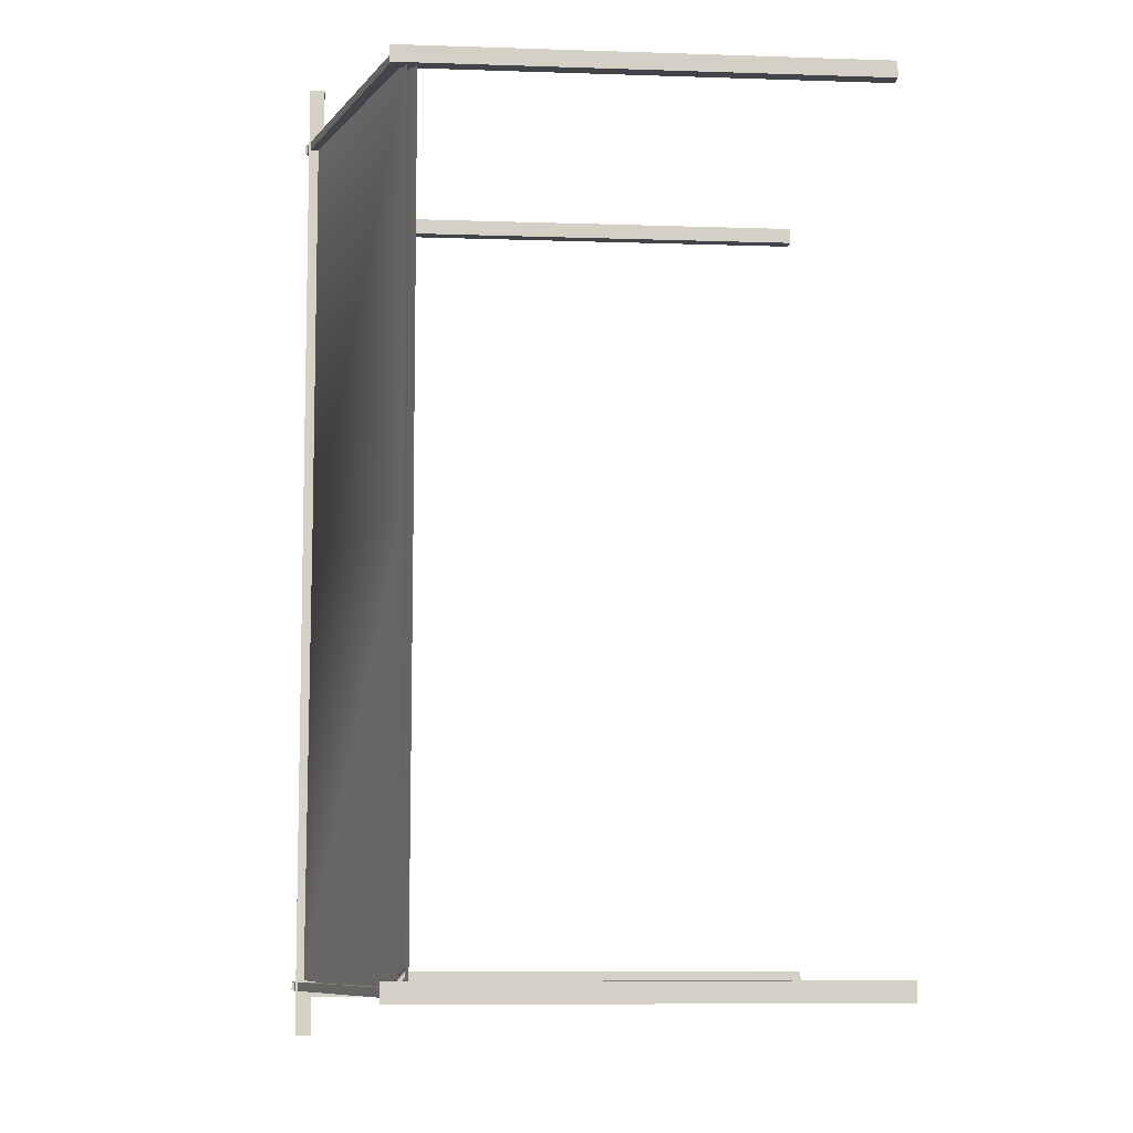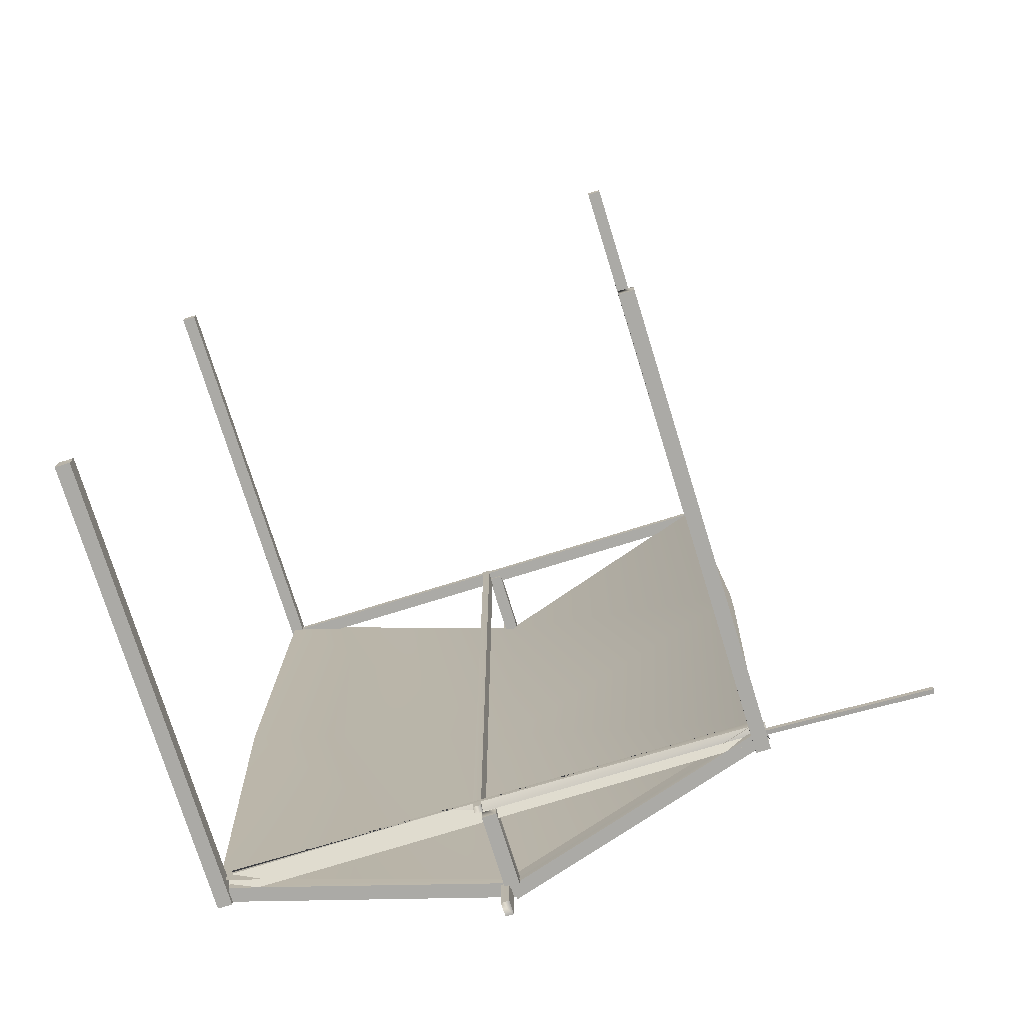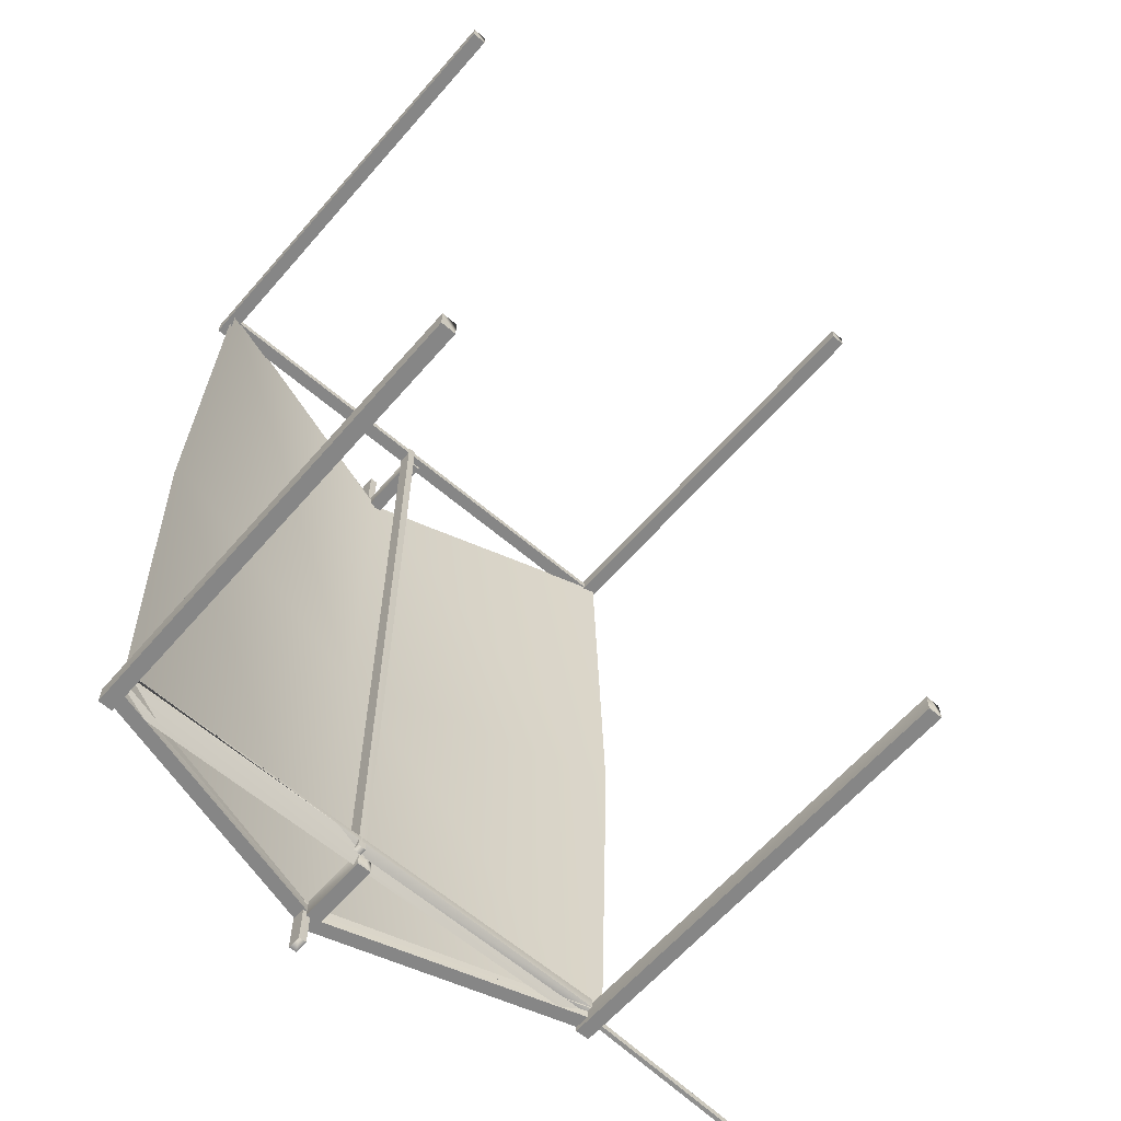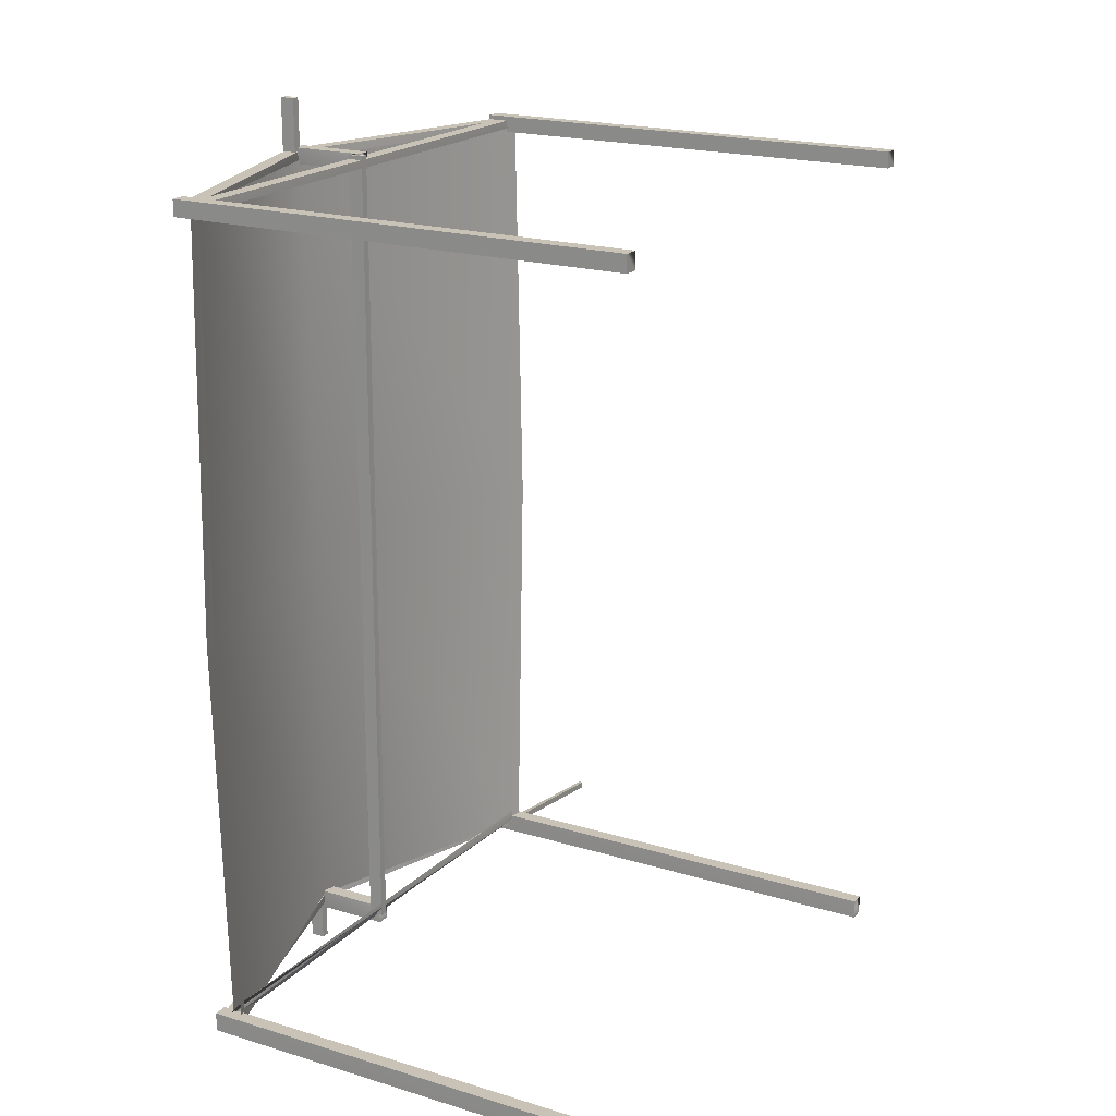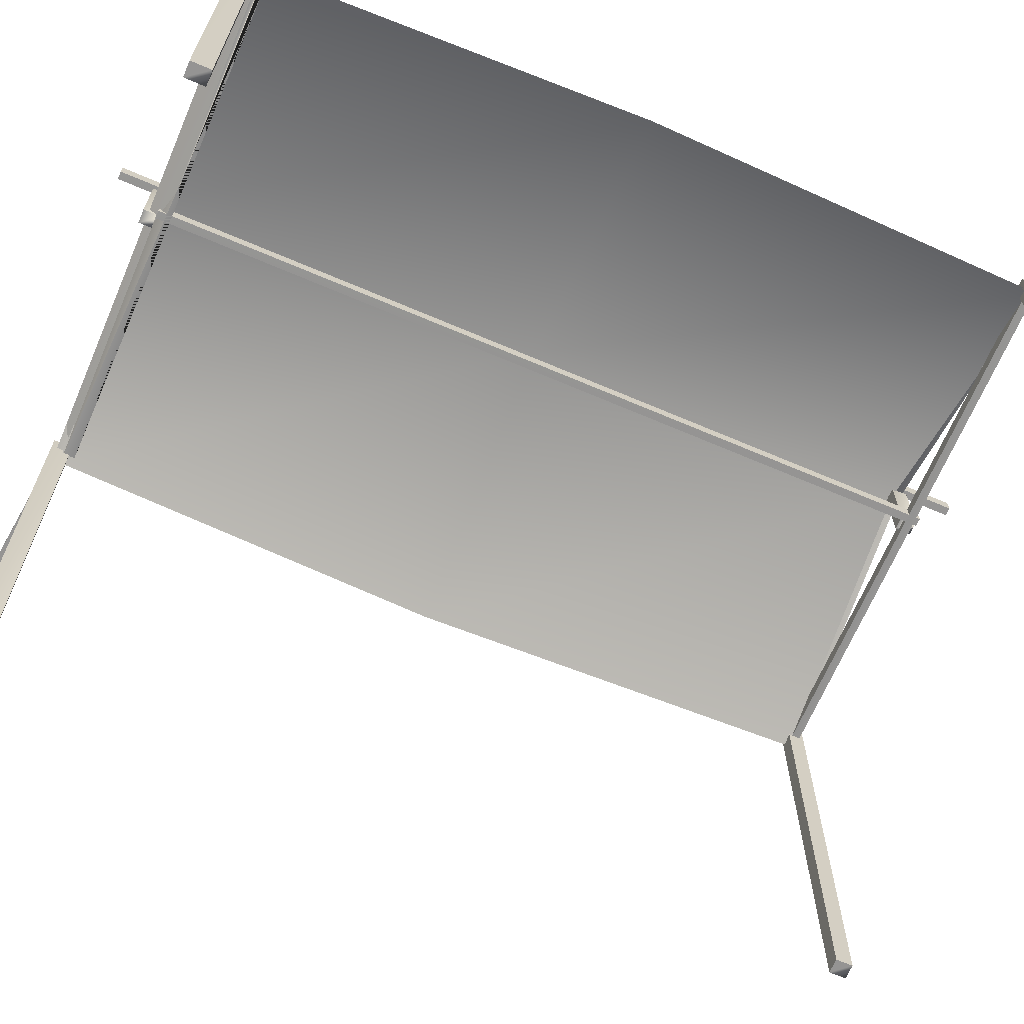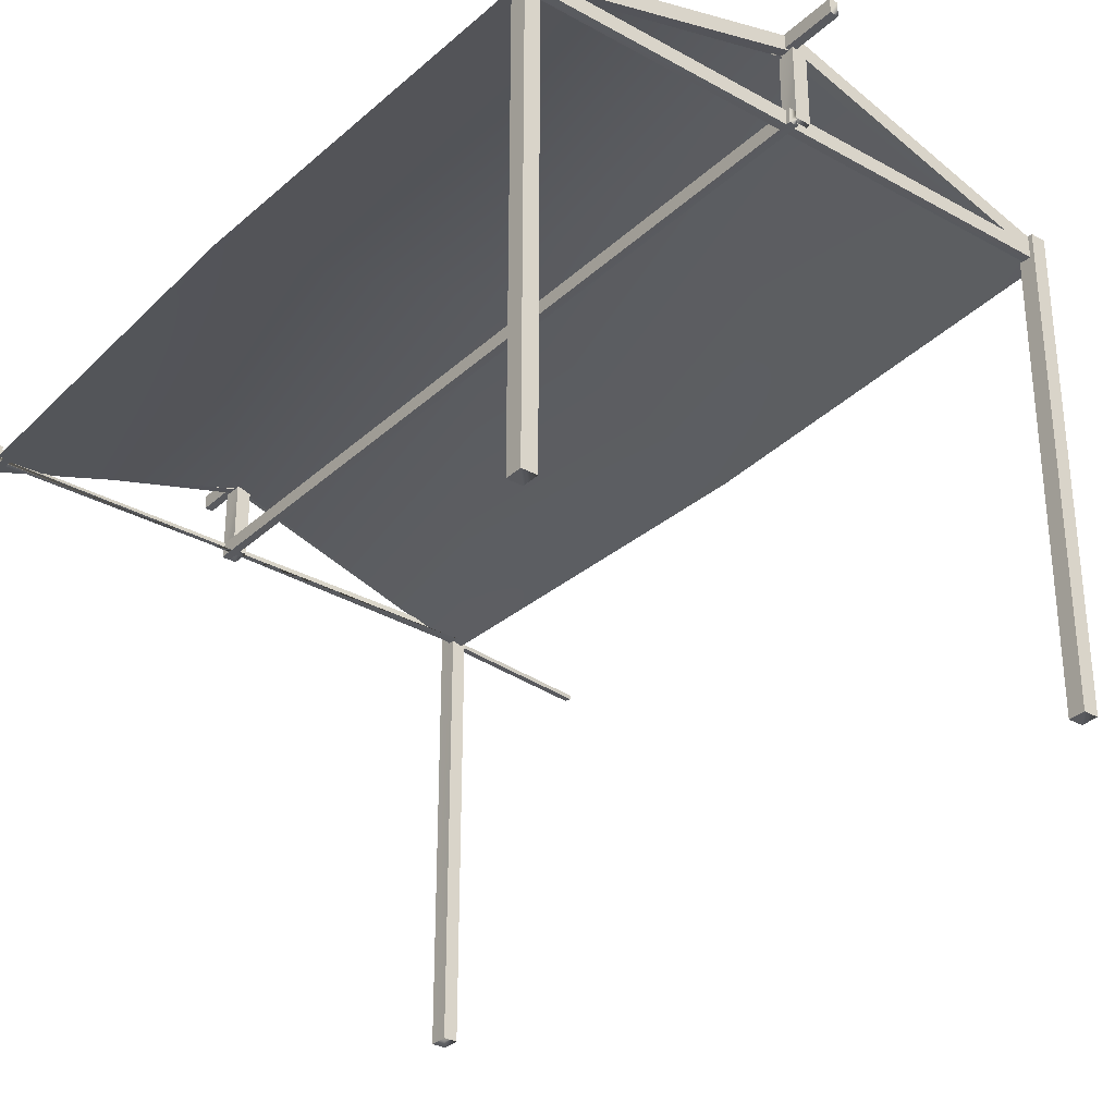
<metadata>
{"format":"obj","ext":"obj","renderer":"f3d","projection":"perspective","resolution":1024,"background":"white","views":[{"elev":-8.5,"azim":-95.2,"up":"+Z"},{"elev":-75.7,"azim":17.2,"up":"+Z"},{"elev":-62.2,"azim":-40.9,"up":"+Z"},{"elev":19.4,"azim":-60.1,"up":"+Z"},{"elev":-67.2,"azim":-113.2,"up":"+Y"},{"elev":-31.8,"azim":-38.2,"up":"+Y"}]}
</metadata>
<code>
g Box29
v -1.122 -0.0004222 1.25
v -1.122 -0.0004222 -1.25
v 1.122 -0.0004222 -1.25
v 1.122 -0.0004222 1.25
v -1.122 70.62 1.25
v 1.122 70.62 1.25
v 1.122 70.62 -1.25
v -1.122 70.62 -1.25
v -1.122 -0.0004222 1.25
v 1.122 -0.0004222 1.25
v 1.122 70.62 1.25
v -1.122 70.62 1.25
v 1.122 -0.0004222 -1.25
v 1.122 70.62 -1.25
v 1.122 70.62 1.25
v 1.122 -0.0004222 -1.25
v -1.122 -0.0004222 -1.25
v -1.122 70.62 -1.25
v 1.122 70.62 -1.25
v -1.122 -0.0004222 -1.25
v -1.122 -0.0004222 1.25
v -1.122 70.62 1.25
v -1.122 70.62 -1.25
v -1.122 -0.0004222 -125.3
v -1.122 -0.0004222 -128.2
v 1.122 -0.0004222 -128.2
v 1.122 -0.0004222 -125.3
v -1.122 70.62 -125.3
v 1.122 70.62 -125.3
v 1.122 70.62 -128.2
v -1.122 70.62 -128.2
v -1.122 -0.0004222 -125.3
v 1.122 -0.0004222 -125.3
v 1.122 70.62 -125.3
v -1.122 70.62 -125.3
v 1.122 -0.0004222 -128.2
v 1.122 70.62 -125.3
v 1.122 -0.0004222 -128.2
v -1.122 -0.0004222 -128.2
v -1.122 70.62 -128.2
v 1.122 70.62 -128.2
v -1.122 -0.0004222 -128.2
v -1.122 70.62 -125.3
v -84.33 -0.0004222 1.25
v -84.33 -0.0004222 -1.25
v -82.08 -0.0004222 -1.25
v -82.08 -0.0004222 1.25
v -84.33 70.62 1.25
v -82.08 70.62 1.25
v -82.08 70.62 -1.25
v -84.33 70.62 -1.25
v -84.33 -0.0004222 1.25
v -82.08 -0.0004222 1.25
v -82.08 70.62 1.25
v -84.33 70.62 1.25
v -82.08 -0.0004222 -1.25
v -82.08 70.62 1.25
v -82.08 -0.0004222 -1.25
v -84.33 -0.0004222 -1.25
v -84.33 70.62 -1.25
v -82.08 70.62 -1.25
v -84.33 -0.0004222 -1.25
v -84.33 -0.0004222 1.25
v -84.33 70.62 1.25
v -84.33 70.62 -1.25
v -84.33 -0.0004222 -125.3
v -84.33 -0.0004222 -128.2
v -82.08 -0.0004222 -128.2
v -82.08 -0.0004222 -125.3
v -84.33 70.62 -125.3
v -82.08 70.62 -125.3
v -82.08 70.62 -128.2
v -84.33 70.62 -128.2
v -84.33 -0.0004222 -125.3
v -82.08 -0.0004222 -125.3
v -82.08 70.62 -125.3
v -84.33 70.62 -125.3
v -82.08 -0.0004222 -128.2
v -82.08 70.62 -125.3
v -82.08 -0.0004222 -128.2
v -84.33 -0.0004222 -128.2
v -84.33 70.62 -128.2
v -82.08 70.62 -128.2
v -84.33 -0.0004222 -128.2
v -84.33 -0.0004222 -125.3
v -84.33 70.62 -125.3
v -83.53 69.51 -126.1
v -83.53 69.51 -127.4
v -81.48 67.26 -124.8
v -81.48 67.26 -123.5
v 1.369 69.51 -126.1
v 1.369 67.26 -126.1
v -0.6885 67.26 -124.3
v 1.369 69.51 -127.4
v -83.53 69.51 -126.1
v -81.48 67.26 -123.5
v 1.369 67.26 -126.1
v 1.369 69.51 -126.1
v -81.48 67.26 -124.8
v 1.369 67.26 -126.1
v -81.48 67.26 -124.8
v -83.53 69.51 -127.4
v 1.369 69.51 -127.4
v -0.6885 67.26 -124.3
v -83.53 69.51 -127.4
v 1.369 69.51 -126.1
v -83.53 69.51 0.565
v -83.53 69.51 -0.7039
v -83.53 67.26 -0.7039
v -82.7 67.26 0.565
v 1.369 69.51 0.565
v 1.369 67.26 0.565
v 1.369 67.26 -0.7039
v 1.369 69.51 -0.7039
v -83.53 69.51 0.565
v -82.7 67.26 0.565
v 1.369 67.26 0.565
v 1.369 69.51 0.565
v -83.53 67.26 -0.7039
v 1.369 67.26 0.565
v -83.53 67.26 -0.7039
v -83.53 69.51 -0.7039
v 1.369 69.51 -0.7039
v 1.369 67.26 -0.7039
v -83.53 69.51 -0.7039
v 1.369 69.51 0.565
v -42.27 69.51 1.163
v -43.54 69.51 1.163
v -43.54 67.26 1.163
v -42.27 67.26 1.163
v -42.27 69.51 -126.1
v -42.27 67.26 -126.1
v -43.54 67.26 -126.1
v -43.54 69.51 -126.1
v -42.27 69.51 1.163
v -42.27 67.26 1.163
v -42.27 67.26 -126.1
v -42.27 69.51 -126.1
v -43.54 67.26 1.163
v -42.27 67.26 -126.1
v -43.54 67.26 1.163
v -43.54 69.51 1.163
v -43.54 69.51 -126.1
v -43.54 67.26 -126.1
v -43.54 69.51 1.163
v -42.27 69.51 -126.1
v -41.36 82.73 -126.1
v -41.36 82.73 -127.4
v -41.96 80.57 -127.4
v -41.96 80.57 -126.1
v 0.1255 70.18 -126.1
v -0.4742 68.02 -126.1
v -0.4742 68.02 -127.4
v 0.1255 70.18 -127.4
v -41.36 82.73 -126.1
v -41.96 80.57 -126.1
v -0.4742 68.02 -126.1
v 0.1255 70.18 -126.1
v -41.96 80.57 -127.4
v -0.4742 68.02 -126.1
v -41.96 80.57 -127.4
v -41.36 82.73 -127.4
v 0.1255 70.18 -127.4
v -0.4742 68.02 -127.4
v -41.36 82.73 -127.4
v -41.36 82.73 -126.1
v 0.1255 70.18 -126.1
v 0.1255 70.18 -127.4
v -41.36 82.73 0.565
v -41.36 82.73 -0.7039
v -41.96 80.57 -0.7039
v -41.96 80.57 0.565
v 0.1255 70.18 0.565
v -0.4742 68.02 0.565
v -0.4742 68.02 -0.7039
v 0.1255 70.18 -0.7039
v -41.36 82.73 0.565
v -41.96 80.57 0.565
v -0.4742 68.02 0.565
v 0.1255 70.18 0.565
v -41.96 80.57 -0.7039
v -0.4742 68.02 0.565
v -41.96 80.57 -0.7039
v -41.36 82.73 -0.7039
v 0.1255 70.18 -0.7039
v -0.4742 68.02 -0.7039
v -41.36 82.73 -0.7039
v -41.36 82.73 0.565
v 0.1255 70.18 0.565
v -82.62 70.41 -126.1
v -82.62 70.41 -127.4
v -81.95 68.27 -127.4
v -81.95 68.27 -126.1
v -41 82.48 -126.1
v -40.32 80.34 -126.1
v -40.32 80.34 -127.4
v -41 82.48 -127.4
v -82.62 70.41 -126.1
v -81.95 68.27 -126.1
v -40.32 80.34 -126.1
v -41 82.48 -126.1
v -81.95 68.27 -127.4
v -40.32 80.34 -126.1
v -81.95 68.27 -127.4
v -82.62 70.41 -127.4
v -41 82.48 -127.4
v -40.32 80.34 -127.4
v -82.62 70.41 -127.4
v -82.62 70.41 -126.1
v -41 82.48 -126.1
v -41 82.48 -127.4
v -82.62 70.41 0.565
v -82.62 70.41 -0.7039
v -81.95 68.27 -0.7039
v -81.95 68.27 0.565
v -41 82.48 0.565
v -40.32 80.34 0.565
v -40.32 80.34 -0.7039
v -41 82.48 -0.7039
v -82.62 70.41 0.565
v -81.95 68.27 0.565
v -40.32 80.34 0.565
v -41 82.48 0.565
v -81.95 68.27 -0.7039
v -40.32 80.34 0.565
v -81.95 68.27 -0.7039
v -82.62 70.41 -0.7039
v -41 82.48 -0.7039
v -40.32 80.34 -0.7039
v -82.62 70.41 -0.7039
v -82.62 70.41 0.565
v -41 82.48 0.565
v -41 82.48 -0.7039
v -41.77 82.1 8.798
v -43.04 82.1 8.798
v -43.04 79.86 8.798
v -41.77 79.86 8.798
v -41.77 82.1 -133.7
v -41.77 79.86 -133.7
v -43.04 79.86 -133.7
v -43.04 82.1 -133.7
v -41.77 82.1 8.798
v -41.77 79.86 8.798
v -41.77 79.86 -133.7
v -41.77 82.1 -133.7
v -43.04 79.86 8.798
v -41.77 79.86 -133.7
v -43.04 79.86 8.798
v -43.04 82.1 8.798
v -43.04 82.1 -133.7
v -43.04 79.86 -133.7
v -43.04 82.1 8.798
v -41.77 82.1 8.798
v -41.77 82.1 -133.7
v -43.04 82.1 -133.7
v -42.48 68.43 1.25
v -42.48 68.43 -1.25
v -40.24 68.43 -1.25
v -40.24 68.43 1.25
v -42.48 80.34 1.25
v -40.24 80.34 1.25
v -40.24 80.34 -1.25
v -42.48 80.34 -1.25
v -42.48 68.43 1.25
v -40.24 68.43 1.25
v -40.24 80.34 1.25
v -42.48 80.34 1.25
v -40.24 68.43 -1.25
v -40.24 80.34 1.25
v -40.24 68.43 -1.25
v -42.48 68.43 -1.25
v -42.48 80.34 -1.25
v -40.24 80.34 -1.25
v -42.48 68.43 -1.25
v -42.48 80.34 1.25
v -42.48 68.43 -125.3
v -42.48 68.43 -128.2
v -40.24 68.43 -128.2
v -40.24 68.43 -125.3
v -42.48 80.34 -125.3
v -40.24 80.34 -125.3
v -40.24 80.34 -128.2
v -42.48 80.34 -128.2
v -42.48 68.43 -125.3
v -40.24 68.43 -125.3
v -40.24 80.34 -125.3
v -42.48 80.34 -125.3
v -40.24 68.43 -128.2
v -40.24 80.34 -125.3
v -40.24 68.43 -128.2
v -42.48 68.43 -128.2
v -42.48 80.34 -128.2
v -40.24 80.34 -128.2
v -42.48 68.43 -128.2
v -42.48 80.34 -125.3
v -84.9 68.25 -63.75
v -83.56 68.25 0.4336
v -41.19 81.25 -63.75
v -41.19 81.25 -0.6639
v -41.19 81.25 -0.6639
v 2.515 68.25 -63.75
v 0.6255 68.25 -0.4406
v -82.86 68.25 -126.9
v -42.03 81.25 -125.8
v -42.03 81.25 -125.8
v 0.4567 68.25 -126.4
v -83.56 66.82 0.4336
v -84.9 66.82 -63.75
v -41.19 79.83 -63.75
v -41.19 79.83 -0.6639
v 2.515 66.82 -63.75
v 0.6255 66.82 -0.4406
v -82.86 66.82 -126.9
v -42.17 79.83 -125.8
v 0.4567 66.82 -126.4
v 25.86 67.85 -130.6
v 26.03 67.85 -129.6
v -0.02405 67.85 -126.7
v 13.12 67.85 -129.1
v 26.03 67.85 -129.6
v 26.03 68.53 -129.6
v -0.02405 68.53 -126.7
v -0.02405 67.85 -126.7
v 26.03 68.53 -129.6
v 25.86 68.53 -130.6
v -0.2006 68.53 -127.7
v -0.02405 68.53 -126.7
v 25.86 68.53 -130.6
v 25.86 67.85 -130.6
v -0.2006 67.85 -127.7
v -0.2006 68.53 -127.7
v -0.2006 67.85 -127.7
f 3 1 2
f 1 3 4
f 7 5 6
f 5 7 8
f 11 9 10
f 9 11 12
f 14 4 13
f 4 14 15
f 18 16 17
f 16 18 19
f 22 20 21
f 20 22 23
f 26 24 25
f 24 26 27
f 30 28 29
f 28 30 31
f 34 32 33
f 32 34 35
f 30 27 36
f 27 30 37
f 40 38 39
f 38 40 41
f 43 42 24
f 42 43 31
f 46 44 45
f 44 46 47
f 50 48 49
f 48 50 51
f 54 52 53
f 52 54 55
f 50 47 56
f 47 50 57
f 60 58 59
f 58 60 61
f 64 62 63
f 62 64 65
f 68 66 67
f 66 68 69
f 72 70 71
f 70 72 73
f 76 74 75
f 74 76 77
f 72 69 78
f 69 72 79
f 82 80 81
f 80 82 83
f 86 84 85
f 84 86 73
f 89 87 88
f 87 89 90
f 93 91 92
f 91 93 94
f 97 95 96
f 95 97 98
f 93 90 99
f 90 93 100
f 103 101 102
f 101 103 104
f 106 105 87
f 105 106 94
f 109 107 108
f 107 109 110
f 113 111 112
f 111 113 114
f 117 115 116
f 115 117 118
f 113 110 119
f 110 113 120
f 123 121 122
f 121 123 124
f 126 125 107
f 125 126 114
f 129 127 128
f 127 129 130
f 133 131 132
f 131 133 134
f 137 135 136
f 135 137 138
f 133 130 139
f 130 133 140
f 143 141 142
f 141 143 144
f 146 145 127
f 145 146 134
f 149 147 148
f 147 149 150
f 153 151 152
f 151 153 154
f 157 155 156
f 155 157 158
f 153 150 159
f 150 153 160
f 163 161 162
f 161 163 164
f 167 165 166
f 165 167 168
f 171 169 170
f 169 171 172
f 175 173 174
f 173 175 176
f 179 177 178
f 177 179 180
f 175 172 181
f 172 175 182
f 185 183 184
f 183 185 186
f 189 187 188
f 187 189 176
f 192 190 191
f 190 192 193
f 196 194 195
f 194 196 197
f 200 198 199
f 198 200 201
f 196 193 202
f 193 196 203
f 206 204 205
f 204 206 207
f 210 208 209
f 208 210 211
f 214 212 213
f 212 214 215
f 218 216 217
f 216 218 219
f 222 220 221
f 220 222 223
f 218 215 224
f 215 218 225
f 228 226 227
f 226 228 229
f 232 230 231
f 230 232 233
f 236 234 235
f 234 236 237
f 240 238 239
f 238 240 241
f 244 242 243
f 242 244 245
f 240 237 246
f 237 240 247
f 250 248 249
f 248 250 251
f 254 252 253
f 252 254 255
f 258 256 257
f 256 258 259
f 262 260 261
f 260 262 263
f 266 264 265
f 264 266 267
f 262 259 268
f 259 262 269
f 272 270 271
f 270 272 273
f 275 274 256
f 274 275 263
f 278 276 277
f 276 278 279
f 282 280 281
f 280 282 283
f 286 284 285
f 284 286 287
f 282 279 288
f 279 282 289
f 292 290 291
f 290 292 293
f 295 294 276
f 294 295 283
f 318 316 317
f 316 318 319
f 322 320 321
f 320 322 323
f 326 324 325
f 324 326 327
f 330 328 329
f 328 330 331
f 319 318 332
f 298 296 297
f 297 299 298
f 301 298 300
f 300 302 301
f 304 303 296
f 296 298 304
f 306 305 298
f 298 301 306
f 309 307 308
f 307 309 310
f 311 310 309
f 310 311 312
f 314 308 313
f 308 314 309
f 315 309 314
f 309 315 311

</code>
